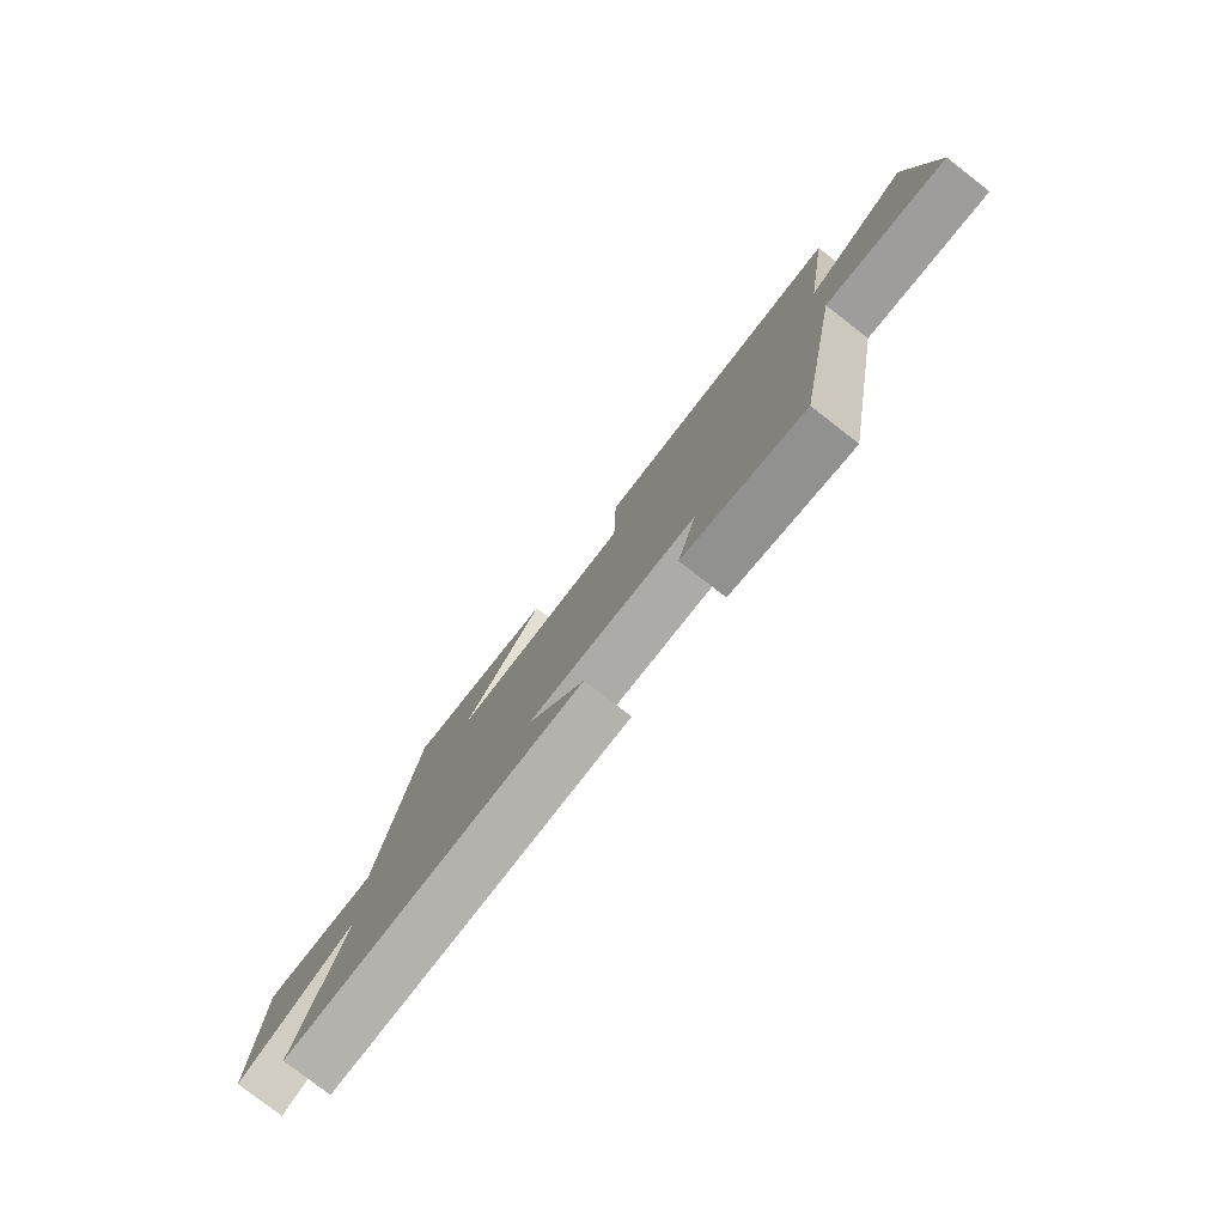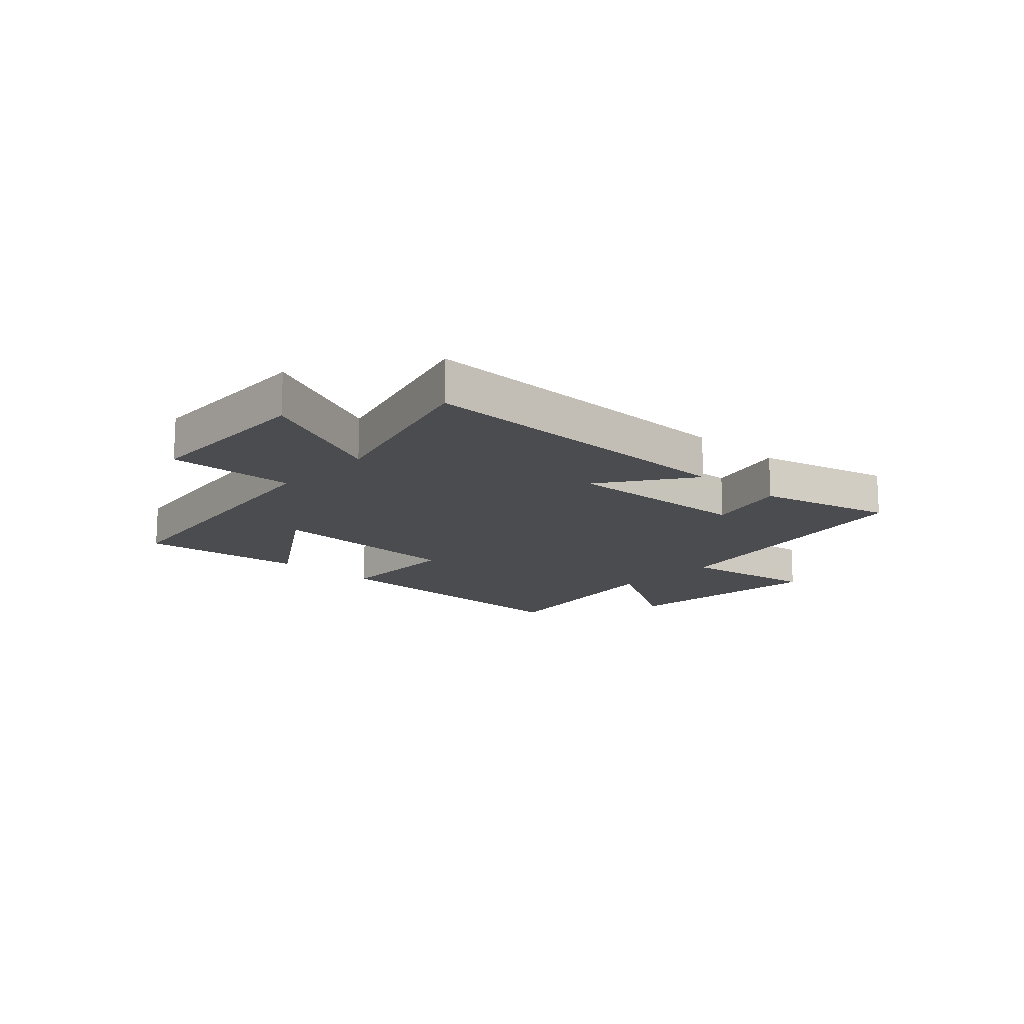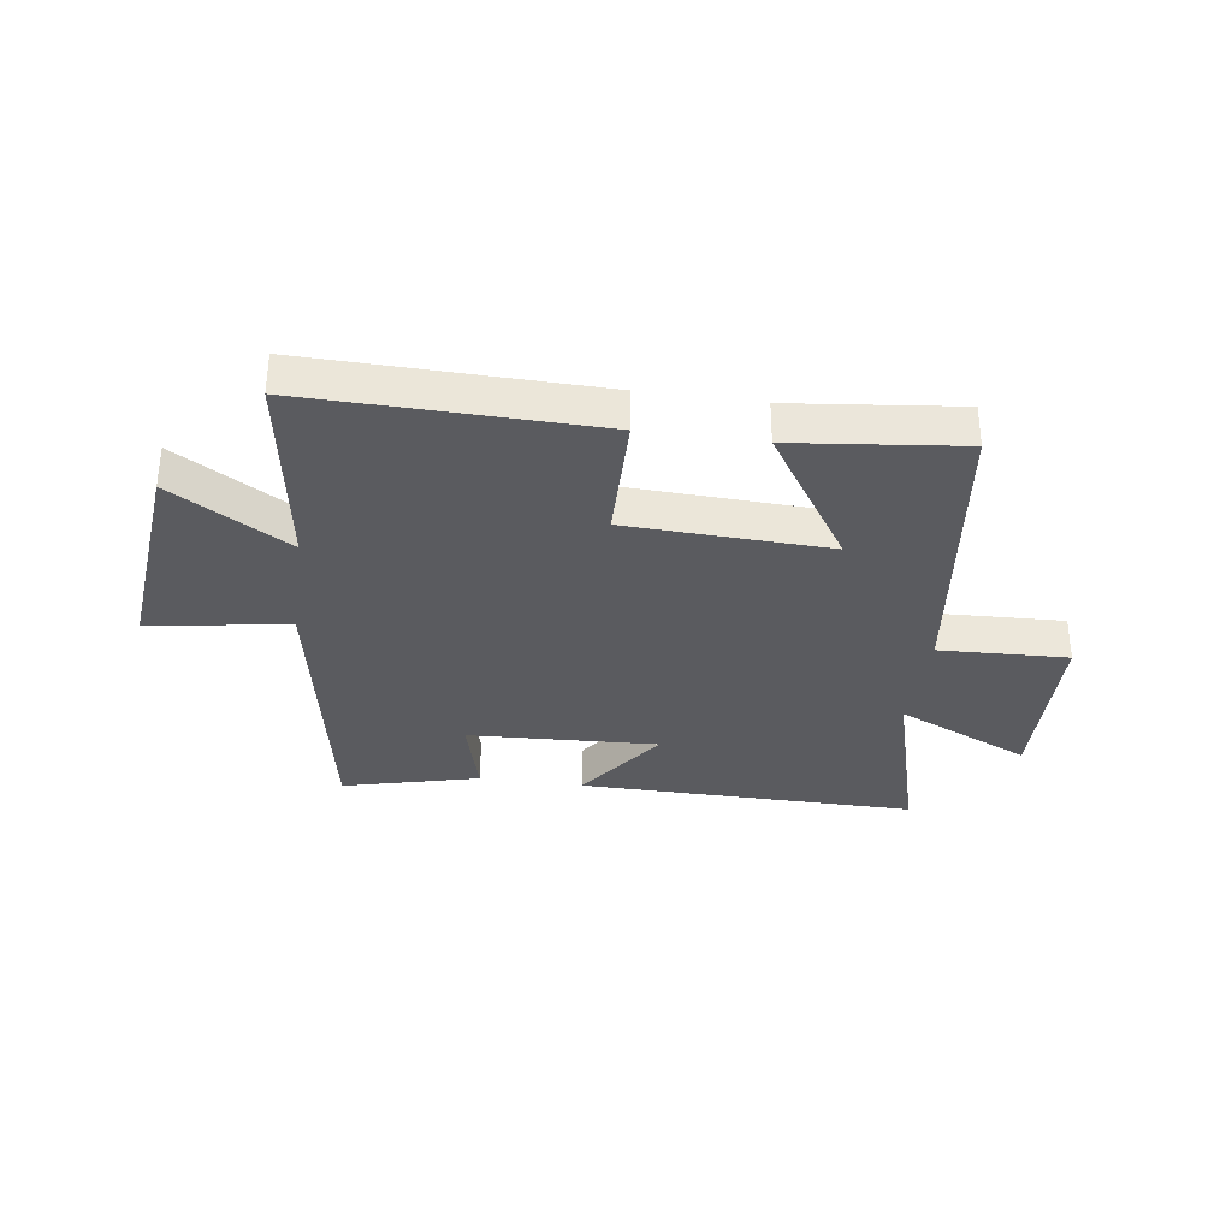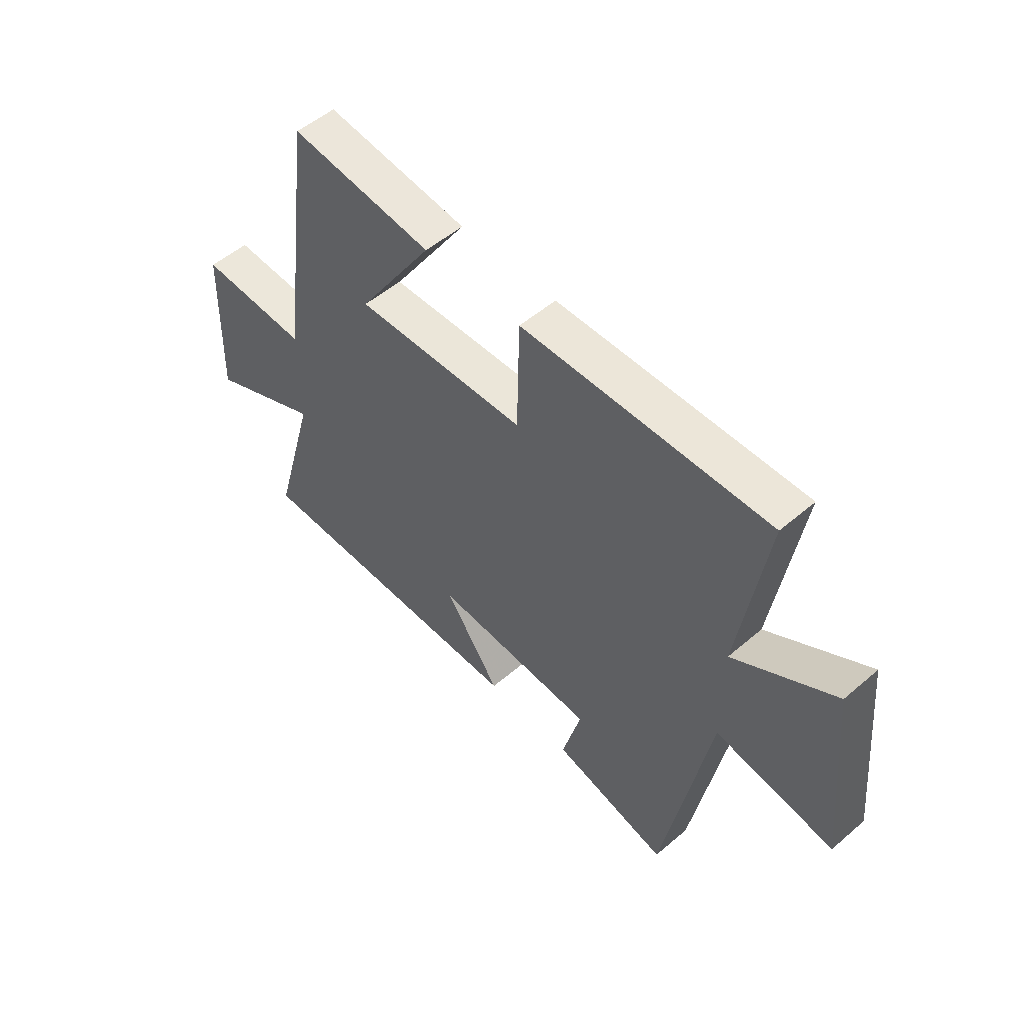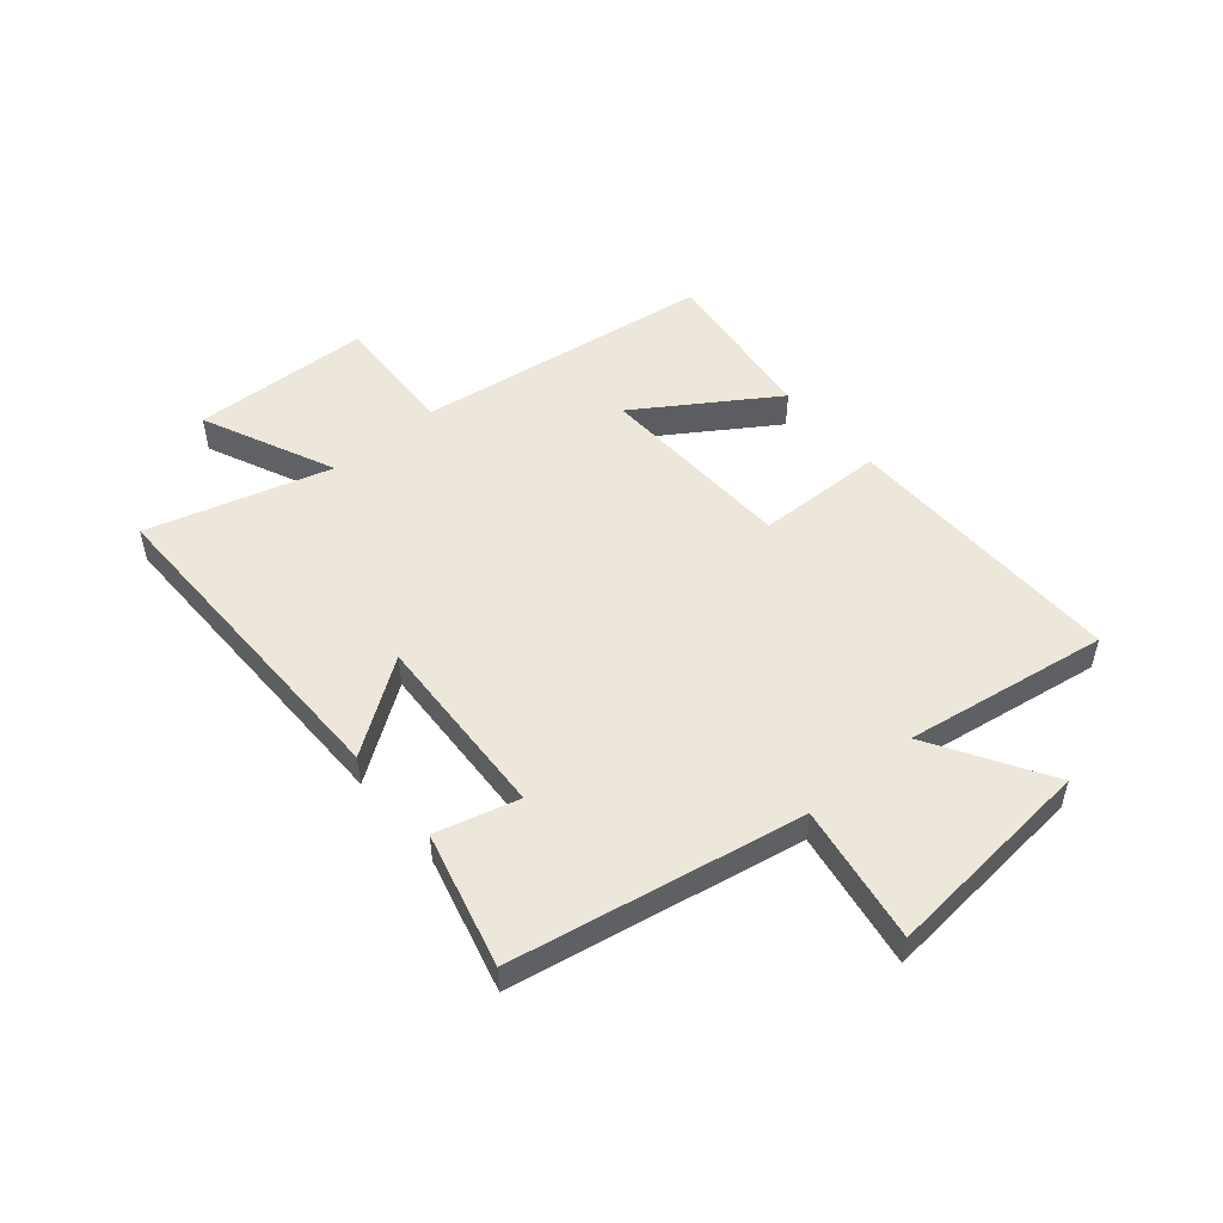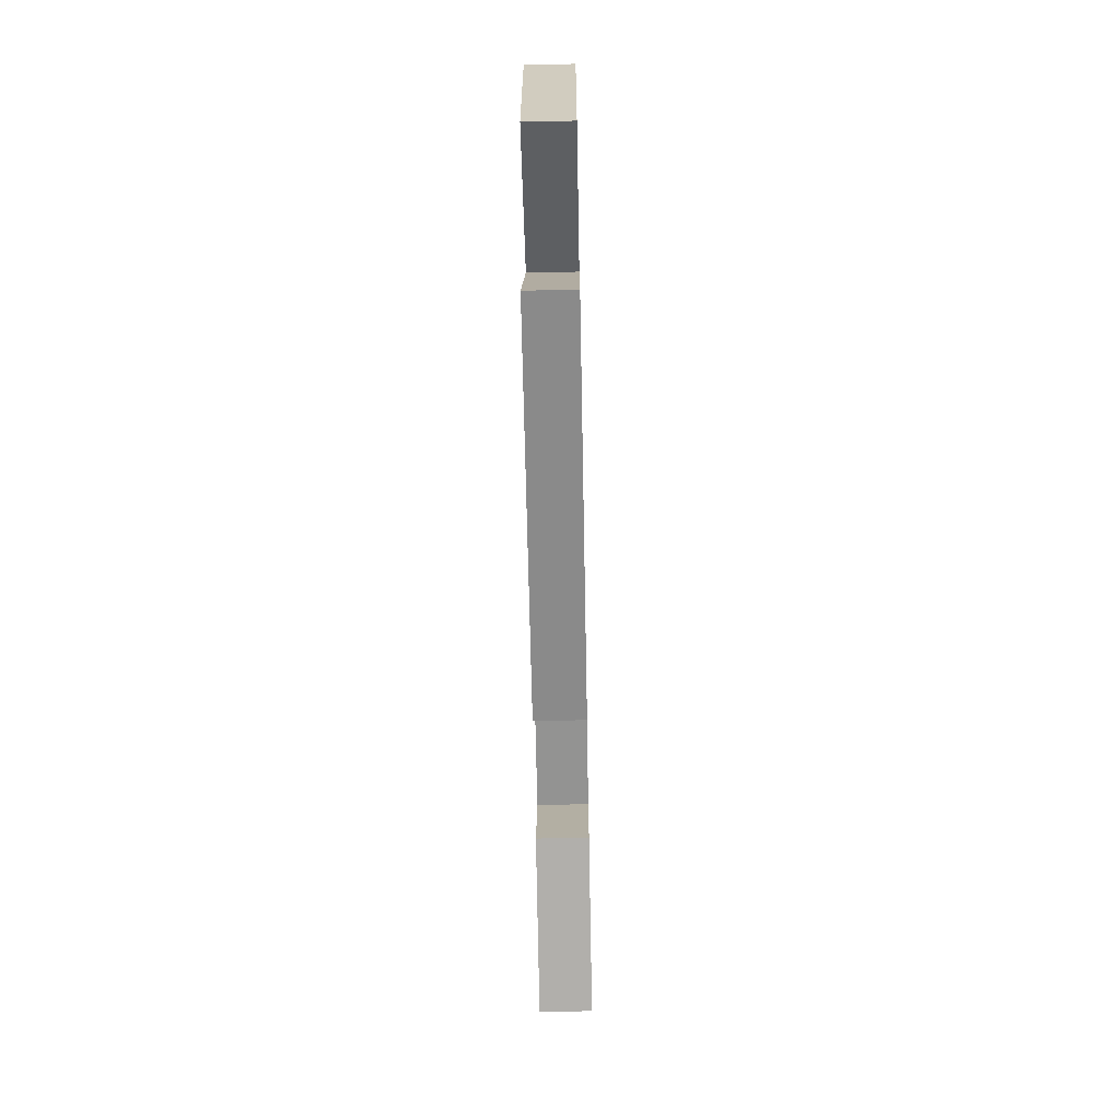
<metadata>
{"format":"obj","ext":"obj","renderer":"f3d","projection":"perspective","resolution":1024,"background":"white","views":[{"elev":-79.0,"azim":-127.8,"up":"+Z"},{"elev":-14.9,"azim":137.1,"up":"+Y"},{"elev":-33.4,"azim":-8.1,"up":"+Y"},{"elev":52.7,"azim":-132.6,"up":"+Z"},{"elev":51.1,"azim":-130.1,"up":"+Y"},{"elev":-63.9,"azim":91.1,"up":"+Z"}]}
</metadata>
<code>
v 0.59 0.07 -0.505
v 0.005 0.07 -0.5
v 0.117 0.07 -0.34
v -0.211 0.07 -0.356
v -0.173 0.07 -0.5
v -0.408 0.07 -0.56
v -0.5 0.07 -0.054
v -0.74 0.07 -0.093
v -0.704 0.07 0.277
v -0.5 0.07 0.154
v -0.554 0.07 0.509
v -0.057 0.07 0.5
v -0.053 0.07 0.277
v 0.295 0.07 0.263
v 0.141 0.07 0.5
v 0.43 0.07 0.533
v 0.5 0.07 0.013
v 0.722 0.07 0.022
v 0.732 0.07 -0.29
v 0.5 0.07 -0.185
v 0.59 0 -0.505
v 0.005 0 -0.5
v 0.117 0 -0.34
v -0.211 0 -0.356
v -0.173 0 -0.5
v -0.408 0 -0.56
v -0.5 0 -0.054
v -0.74 0 -0.093
v -0.704 0 0.277
v -0.5 0 0.154
v -0.554 0 0.509
v -0.057 0 0.5
v -0.053 0 0.277
v 0.295 0 0.263
v 0.141 0 0.5
v 0.43 0 0.533
v 0.5 0 0.013
v 0.722 0 0.022
v 0.732 0 -0.29
v 0.5 0 -0.185
f 17 18 19 20
f 16 17 20
f 14 15 16
f 14 16 20
f 13 14 20 1
f 10 11 12 13
f 7 8 9 10
f 4 5 6 7
f 3 4 7 10
f 1 2 3
f 1 3 10 13
f 40 39 38 37
f 40 37 36
f 36 35 34
f 40 36 34
f 21 40 34 33
f 33 32 31 30
f 30 29 28 27
f 27 26 25 24
f 30 27 24 23
f 23 22 21
f 33 30 23 21
f 1 21 22 2
f 2 22 23 3
f 3 23 24 4
f 4 24 25 5
f 5 25 26 6
f 6 26 27 7
f 7 27 28 8
f 8 28 29 9
f 9 29 30 10
f 10 30 31 11
f 11 31 32 12
f 12 32 33 13
f 13 33 34 14
f 14 34 35 15
f 15 35 36 16
f 16 36 37 17
f 17 37 38 18
f 18 38 39 19
f 19 39 40 20
f 20 40 21 1

</code>
